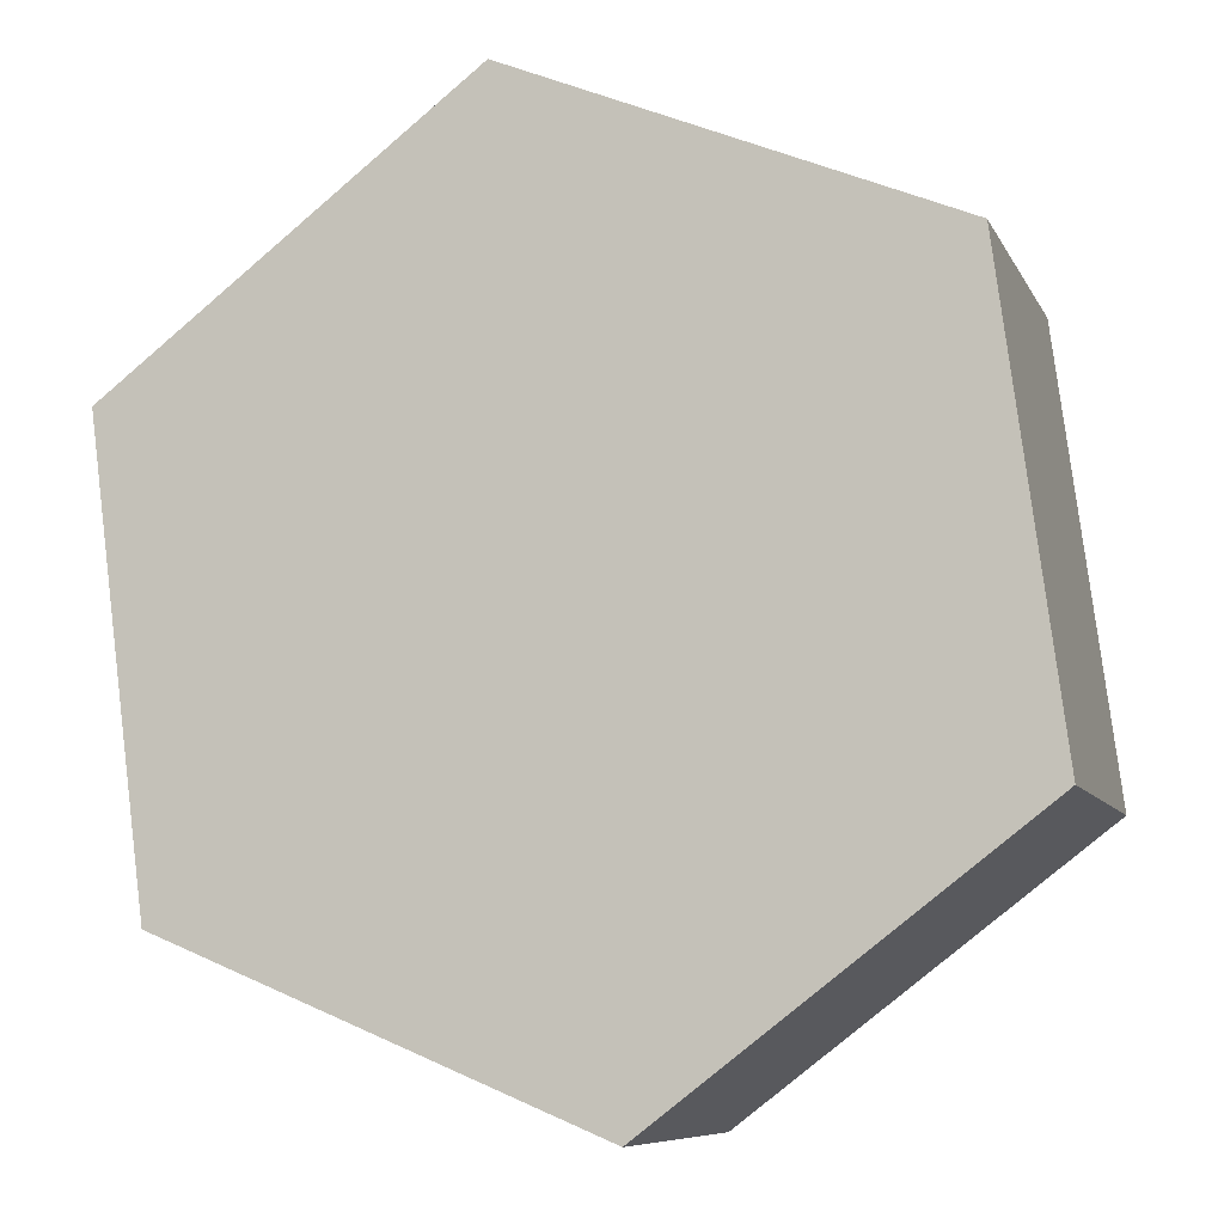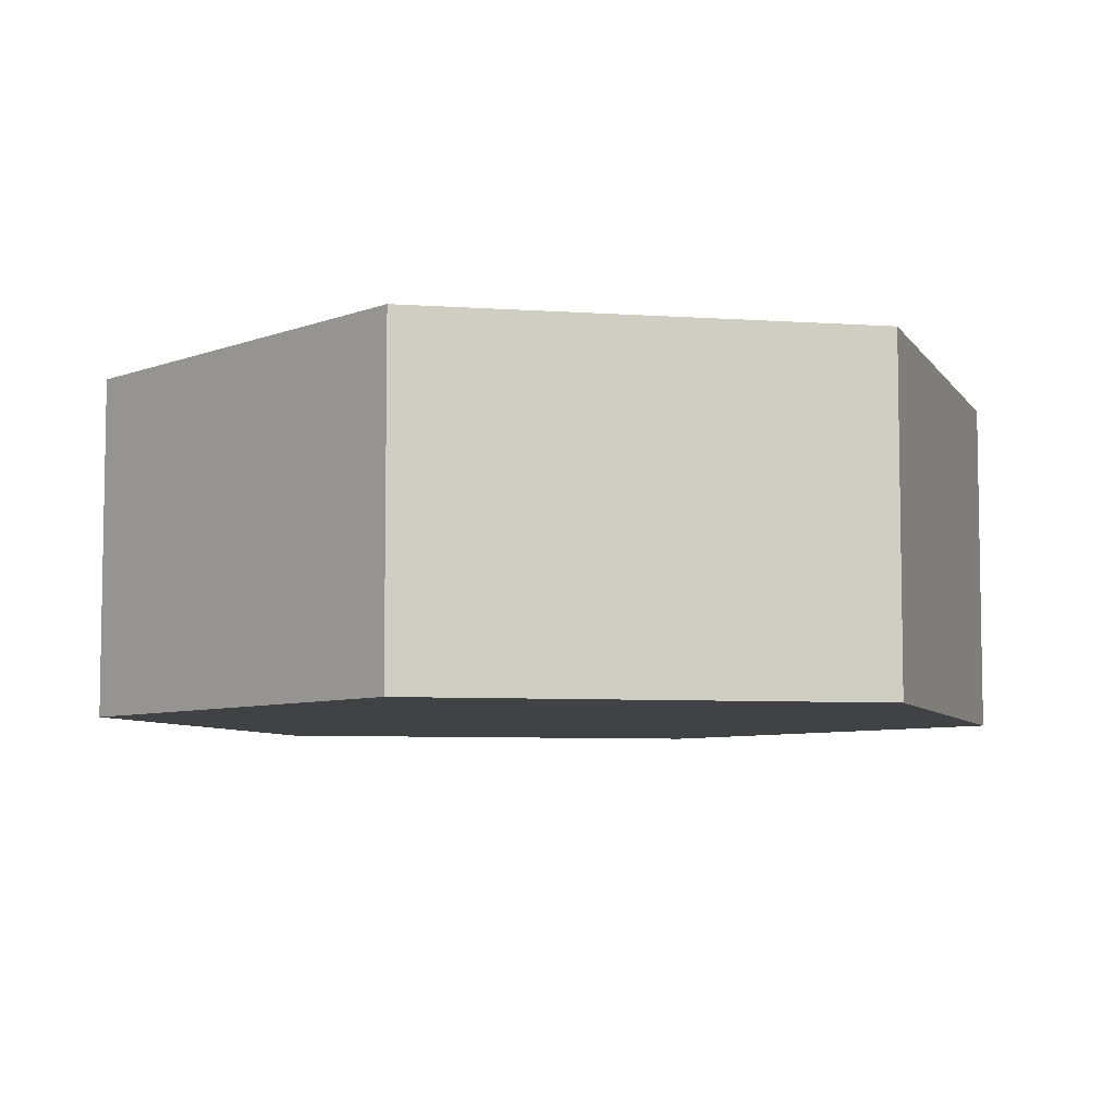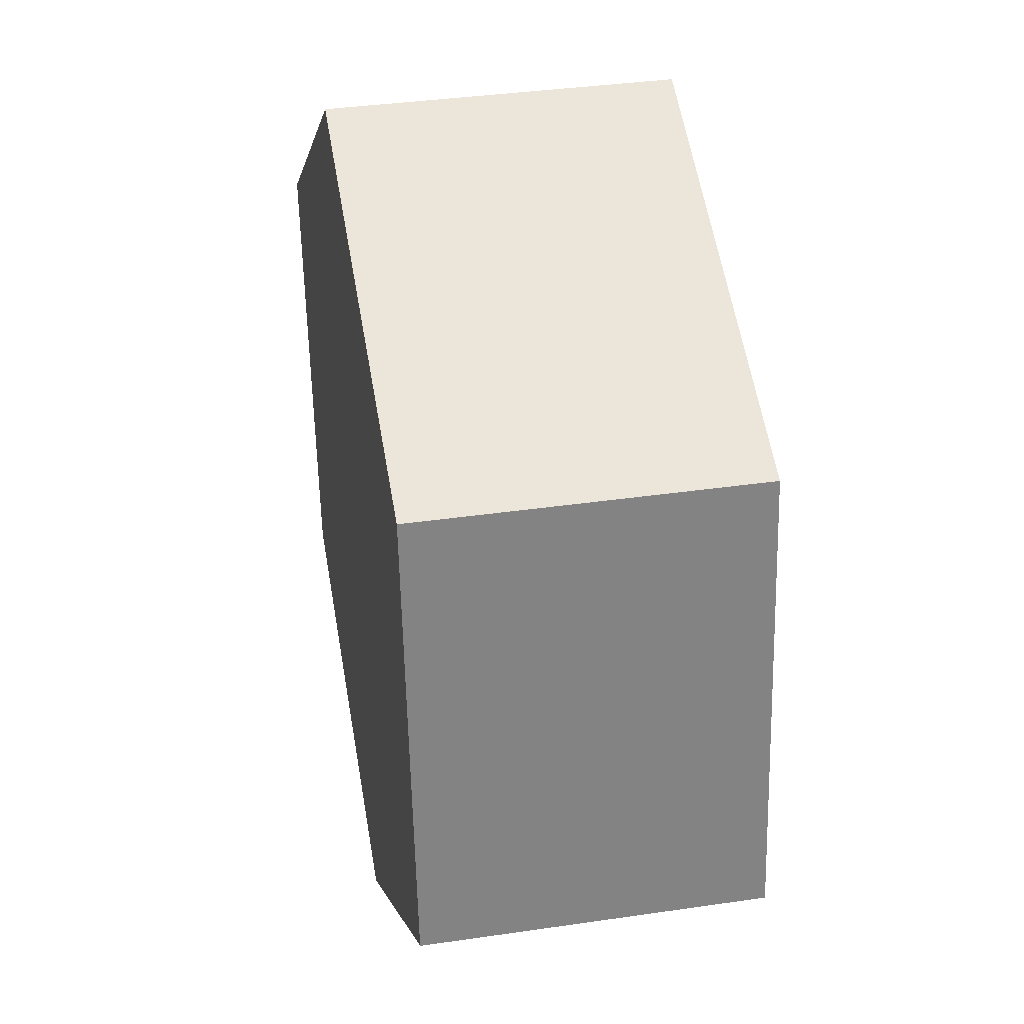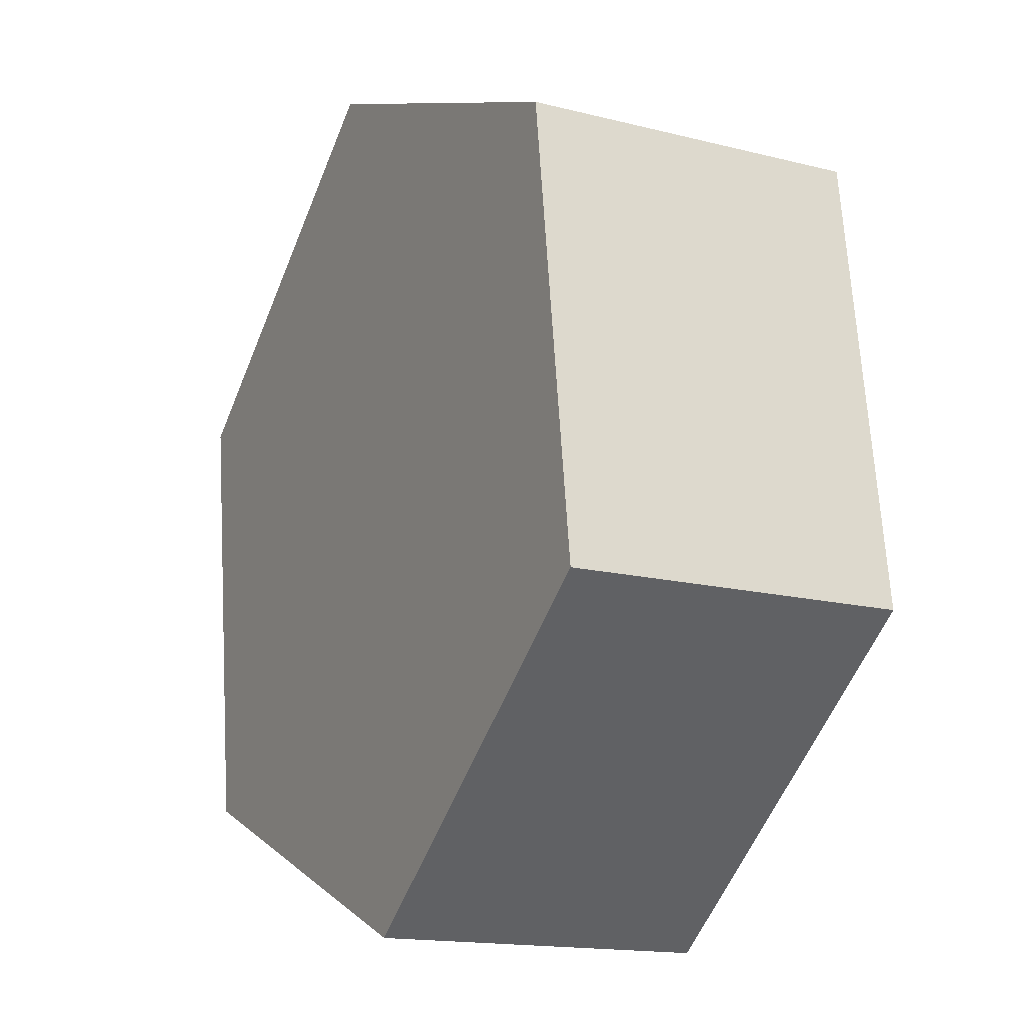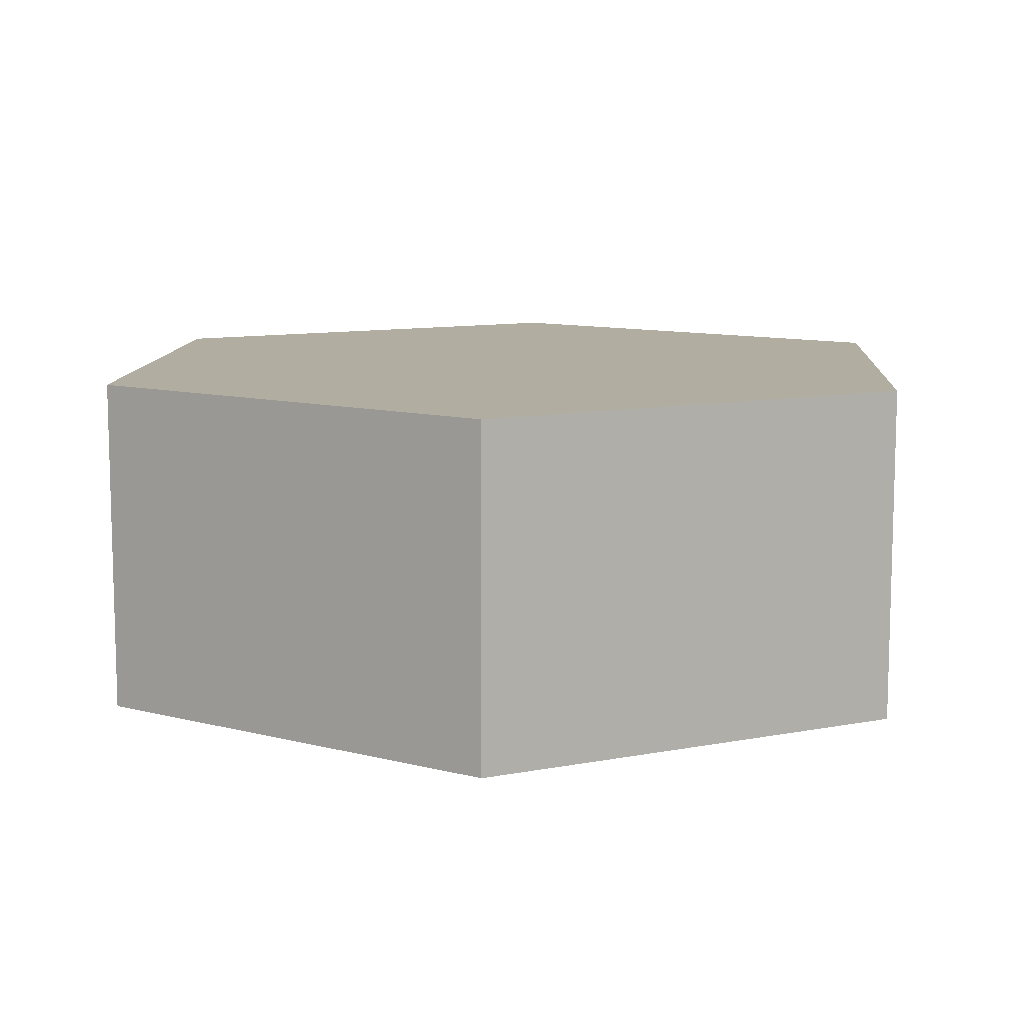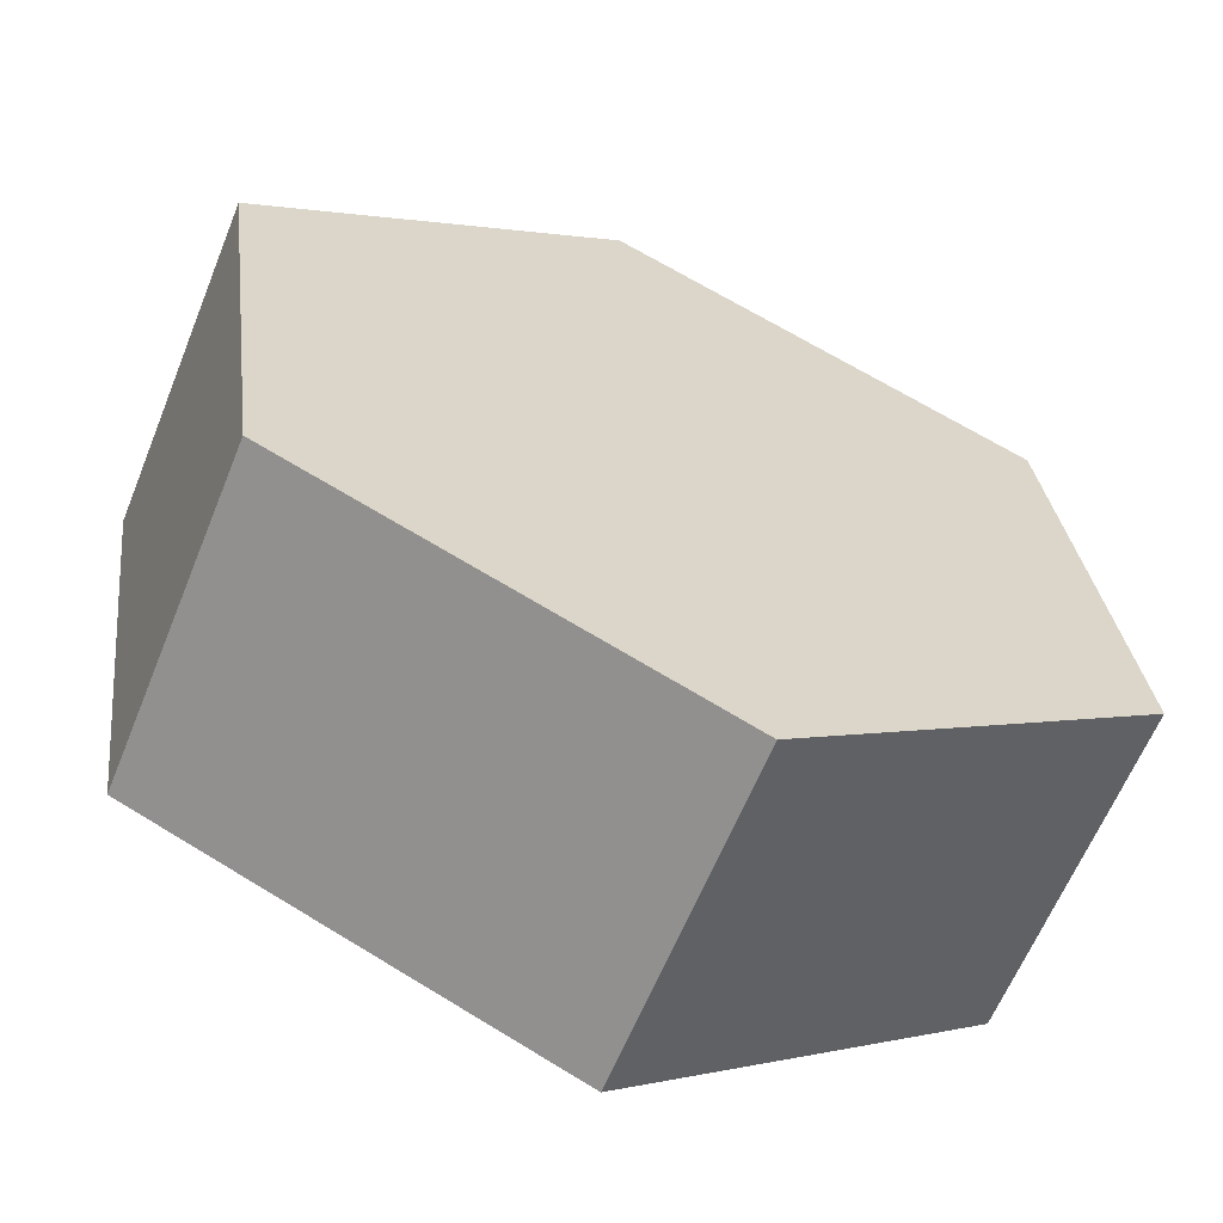
<metadata>
{"format":"obj","ext":"obj","renderer":"f3d","projection":"perspective","resolution":1024,"background":"white","views":[{"elev":-8.3,"azim":-163.2,"up":"+Z"},{"elev":-6.6,"azim":-34.0,"up":"+Y"},{"elev":36.9,"azim":-100.7,"up":"+Z"},{"elev":-15.7,"azim":-117.9,"up":"+Z"},{"elev":10.3,"azim":131.0,"up":"+Y"},{"elev":-62.5,"azim":157.9,"up":"+Z"}]}
</metadata>
<code>
v -0.2342 -0.5168 -0.0582
v -0.2177 -0.5168 -0.09805
v -0.2144 -0.5168 -0.07335
v -0.2572 -0.5168 -0.06775
v -0.2144 -0.4986 -0.07335
v -0.2342 -0.4986 -0.0582
v -0.2407 -0.5168 -0.1076
v -0.2177 -0.4986 -0.09805
v -0.2572 -0.4986 -0.06775
v -0.2605 -0.5168 -0.09245
v -0.2407 -0.4986 -0.1076
v -0.2605 -0.4986 -0.09245
f 1 2 3
f 2 1 4
f 3 2 1
f 4 1 2
f 2 5 3
f 3 5 2
f 3 6 1
f 1 6 3
f 6 4 1
f 1 4 6
f 2 4 7
f 7 4 2
f 5 2 8
f 8 2 5
f 6 3 5
f 5 3 6
f 4 6 9
f 9 6 4
f 7 4 10
f 10 4 7
f 11 2 7
f 7 2 11
f 2 11 8
f 8 11 2
f 8 6 5
f 5 6 8
f 6 11 9
f 9 11 6
f 12 4 9
f 9 4 12
f 4 12 10
f 10 12 4
f 10 11 7
f 7 11 10
f 6 8 11
f 11 8 6
f 9 11 12
f 12 11 9
f 11 10 12
f 12 10 11

</code>
